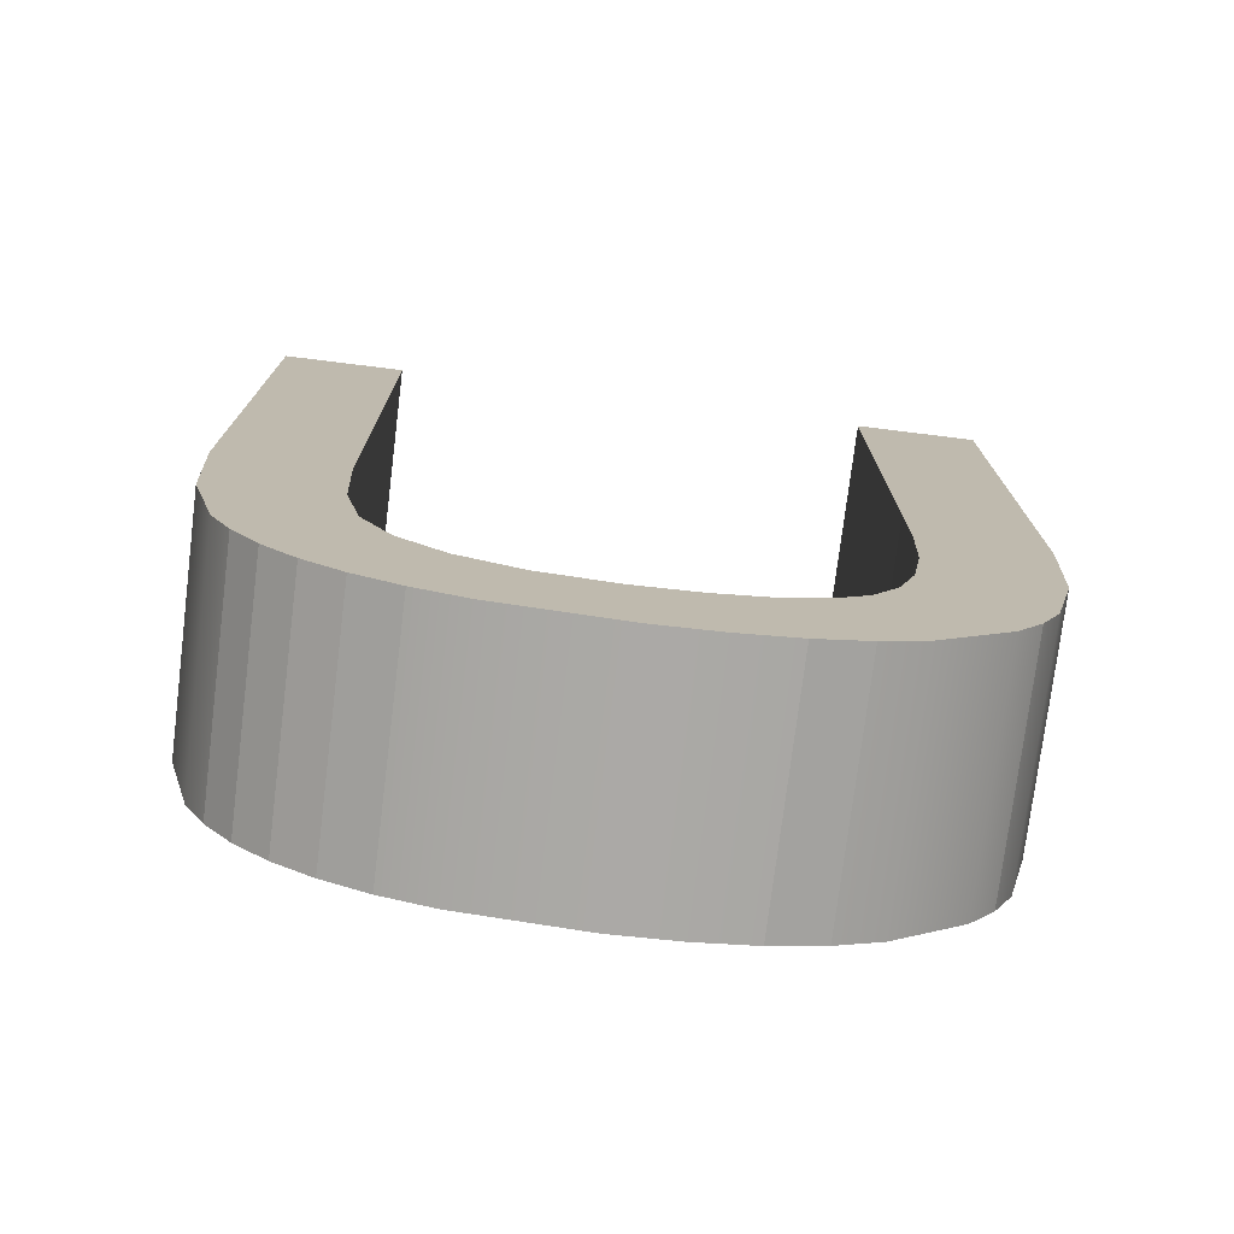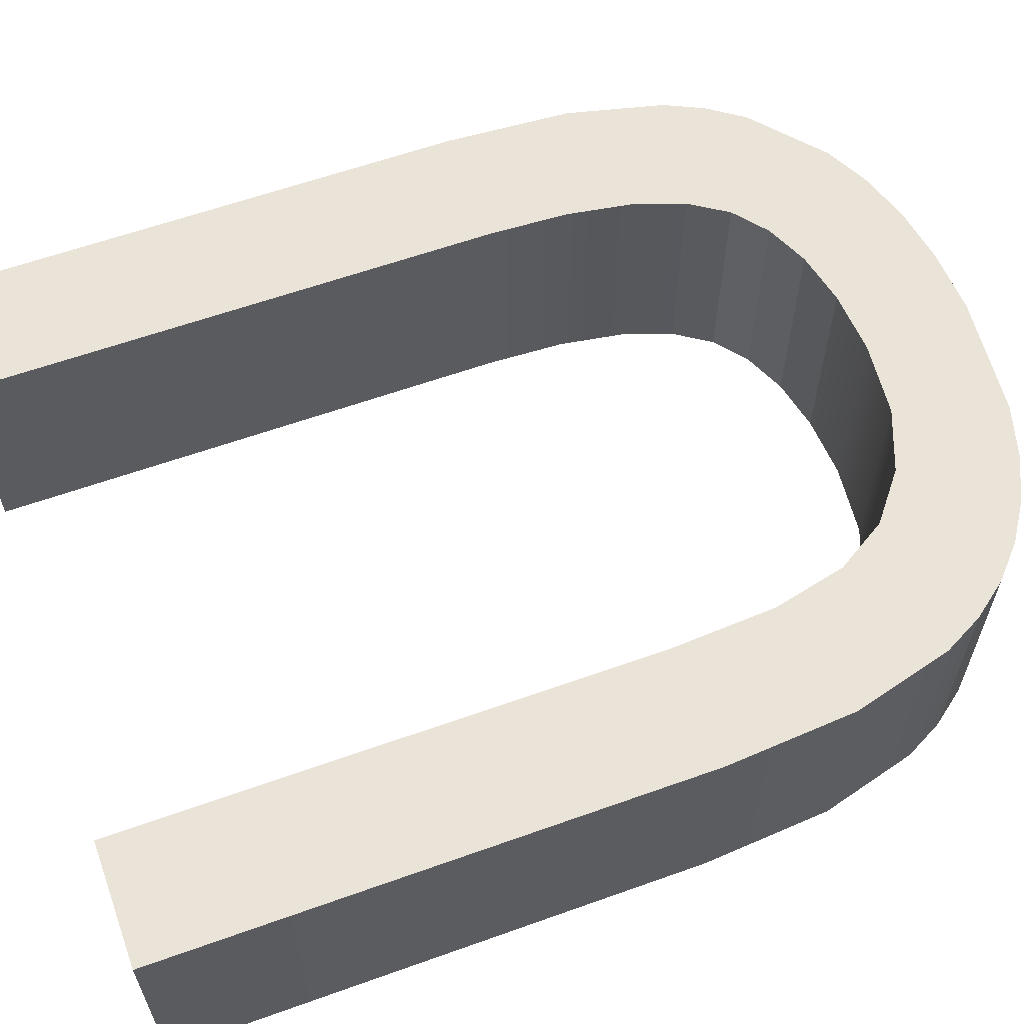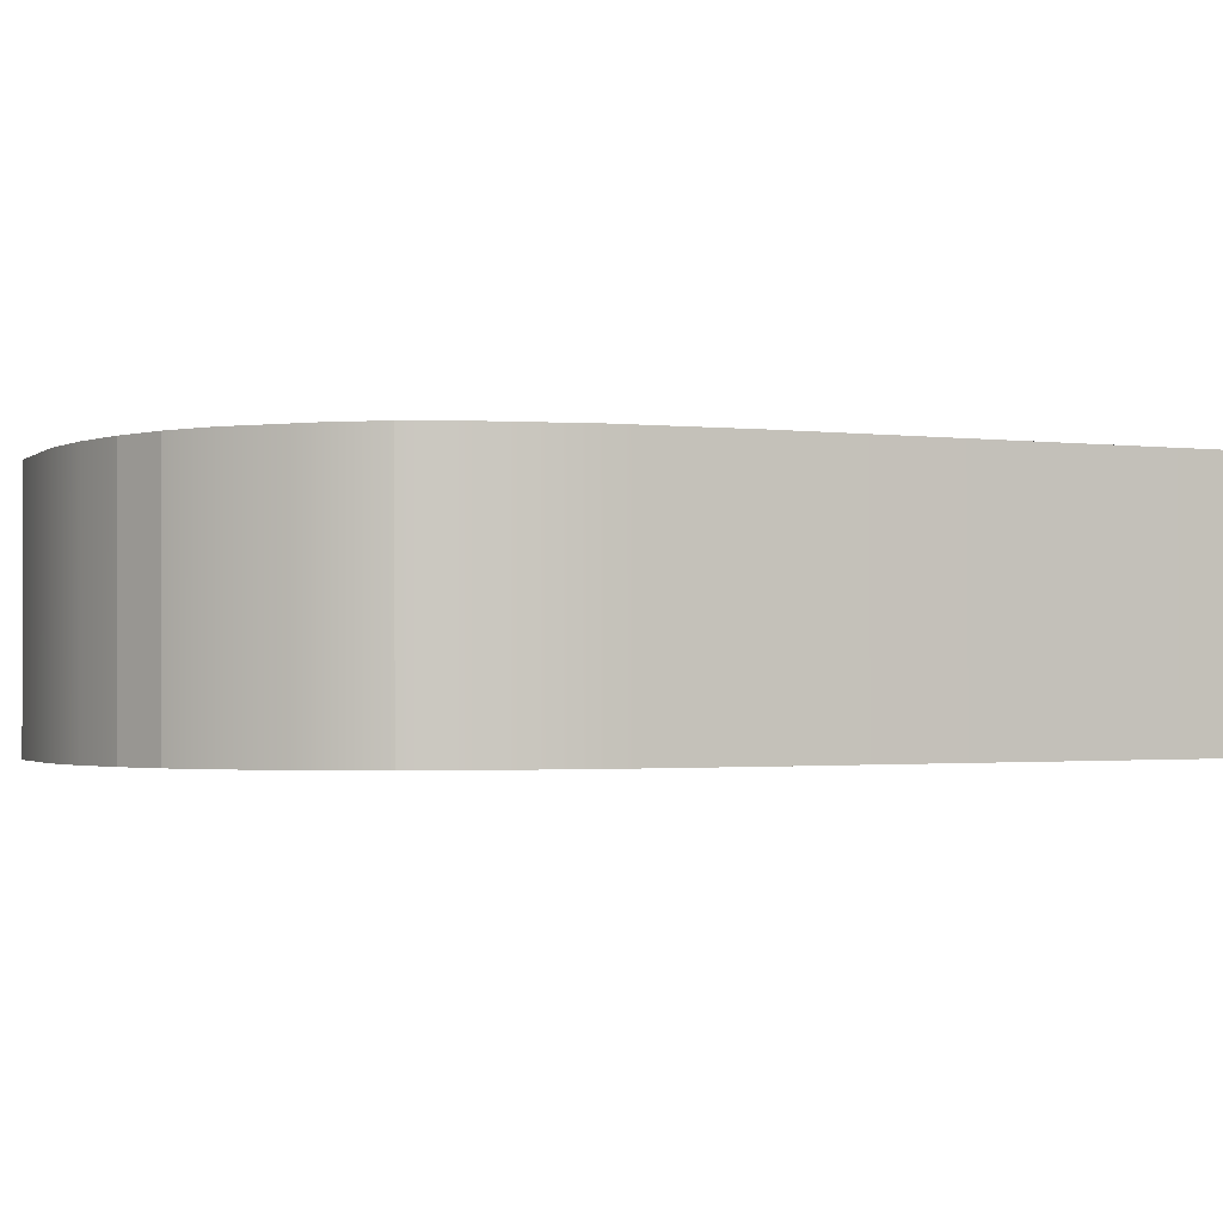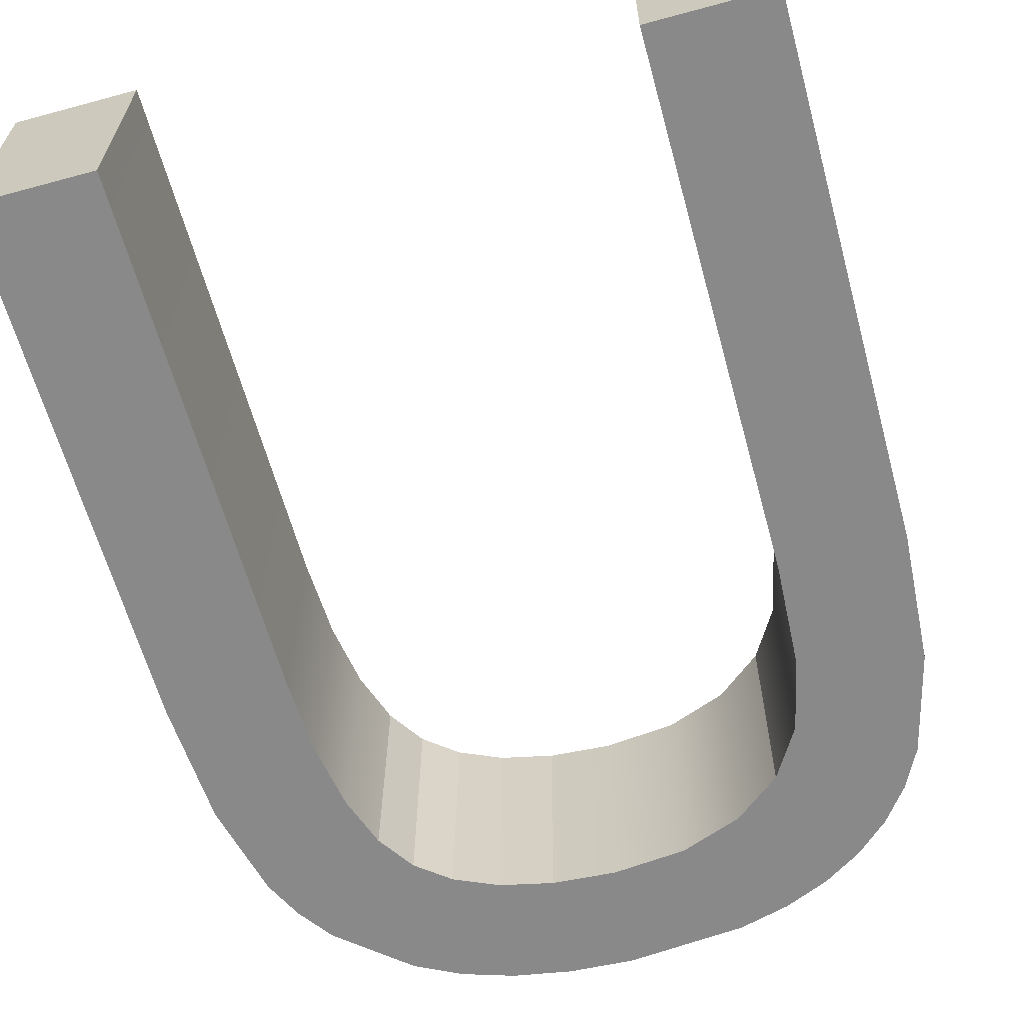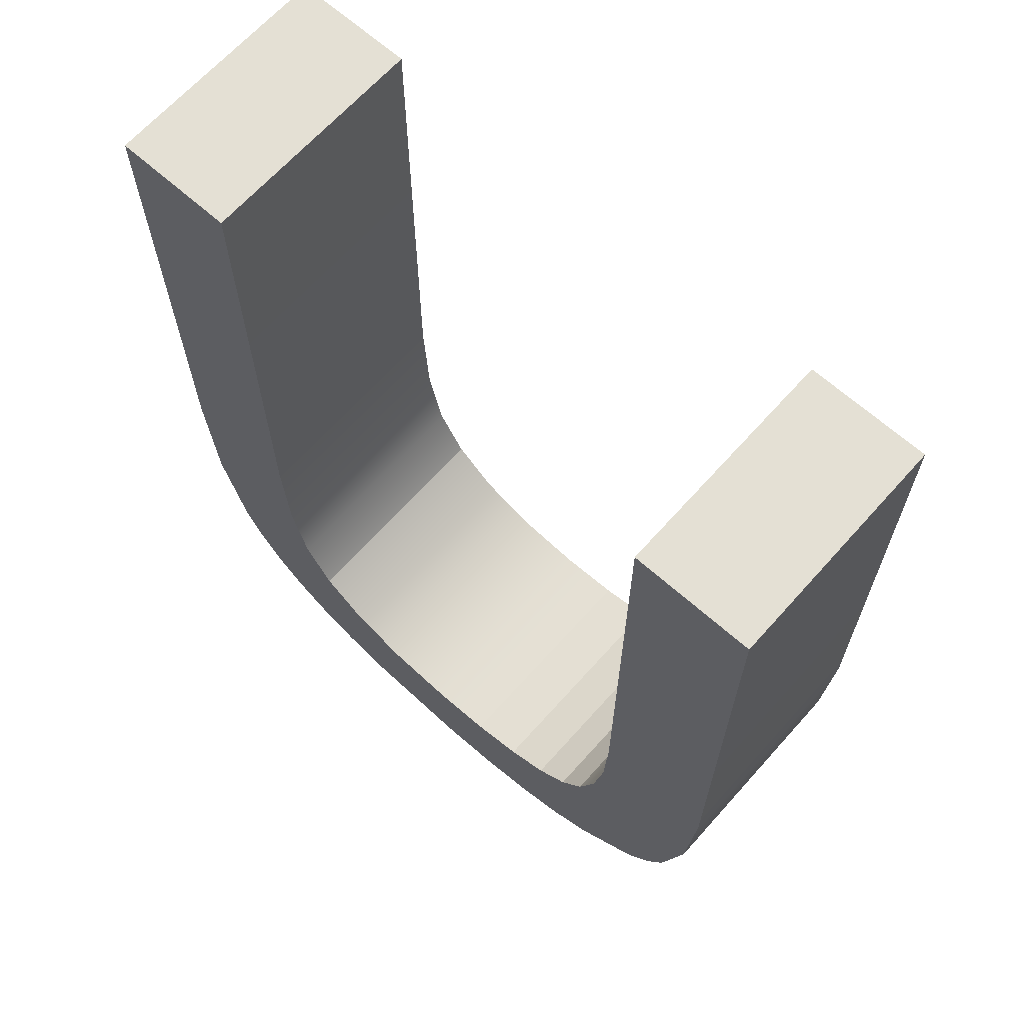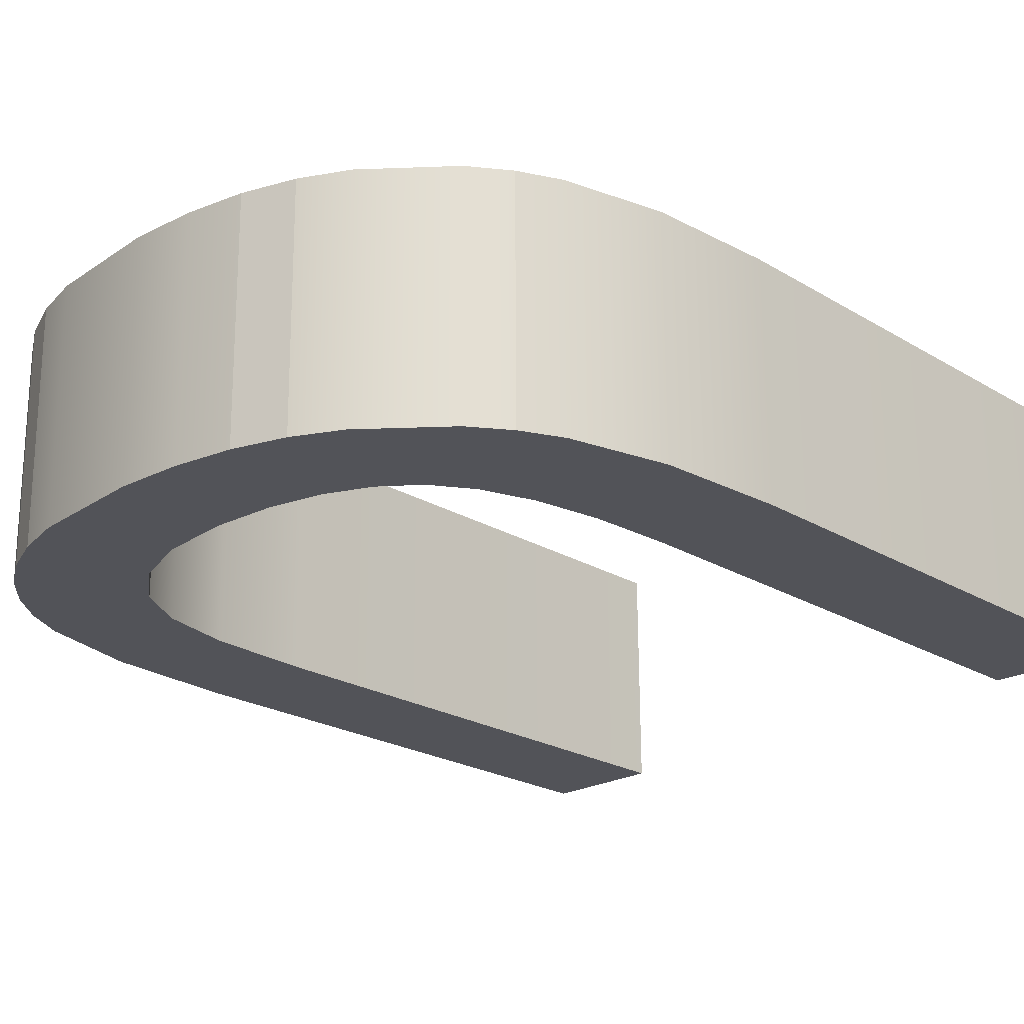
<metadata>
{"format":"obj","ext":"obj","renderer":"f3d","projection":"perspective","resolution":1024,"background":"white","views":[{"elev":-75.6,"azim":172.6,"up":"+Z"},{"elev":60.6,"azim":69.9,"up":"+Y"},{"elev":-1.2,"azim":-117.2,"up":"+Y"},{"elev":-63.2,"azim":15.4,"up":"+Y"},{"elev":66.2,"azim":-138.6,"up":"+Z"},{"elev":-22.3,"azim":-136.4,"up":"+Y"}]}
</metadata>
<code>
o mesh133/mesh133-geometry#mesh133-geometry
v 0.02672 0.228 -0.3449
v 0.02874 0.228 -0.3537
v 0.02874 0.228 -0.3449
v 0.02797 0.228 -0.3586
v 0.02876 0.2318 -0.3449
v 0.02755 0.228 -0.358
v 0.0288 0.228 -0.355
v 0.02876 0.2318 -0.3537
v 0.02675 0.2319 -0.3449
v 0.02724 0.228 -0.3574
v 0.028 0.2318 -0.3586
v 0.02898 0.228 -0.3561
v 0.02675 0.2319 -0.3537
v 0.02685 0.228 -0.3558
v 0.02758 0.2318 -0.358
v 0.02912 0.228 -0.3596
v 0.02882 0.2318 -0.355
v 0.02672 0.228 -0.3537
v 0.02688 0.2319 -0.3558
v 0.02727 0.2318 -0.3574
v 0.02915 0.2318 -0.3596
v 0.02927 0.228 -0.357
v 0.029 0.2318 -0.3561
v 0.02985 0.228 -0.36
v 0.02969 0.228 -0.3576
v 0.0293 0.2318 -0.357
v 0.02988 0.2318 -0.36
v 0.02971 0.2318 -0.3576
v 0.03069 0.2279 -0.3602
v 0.03024 0.228 -0.358
v 0.03027 0.2318 -0.358
v 0.03071 0.2318 -0.3602
v 0.03164 0.2279 -0.3604
v 0.03096 0.2279 -0.3584
v 0.03098 0.2318 -0.3584
v 0.03166 0.2318 -0.3604
v 0.03269 0.2279 -0.3604
v 0.03183 0.2279 -0.3586
v 0.03185 0.2318 -0.3586
v 0.03271 0.2318 -0.3604
v 0.03463 0.2279 -0.3603
v 0.03286 0.2279 -0.3586
v 0.03289 0.2318 -0.3586
v 0.03466 0.2318 -0.3603
v 0.03406 0.2279 -0.3585
v 0.03409 0.2318 -0.3585
v 0.03546 0.2279 -0.36
v 0.03506 0.2279 -0.3581
v 0.03509 0.2318 -0.3581
v 0.03549 0.2318 -0.36
v 0.03619 0.2279 -0.3597
v 0.03583 0.2279 -0.3575
v 0.03586 0.2318 -0.3575
v 0.03622 0.2318 -0.3597
v 0.03683 0.2279 -0.3593
v 0.03633 0.2279 -0.3567
v 0.03636 0.2318 -0.3567
v 0.03685 0.2318 -0.3593
v 0.03661 0.2279 -0.3555
v 0.03664 0.2318 -0.3555
v 0.03736 0.2279 -0.3588
v 0.0367 0.2279 -0.3537
v 0.03673 0.2318 -0.3537
v 0.03739 0.2318 -0.3588
v 0.0367 0.2279 -0.3449
v 0.03673 0.2318 -0.3449
v 0.03782 0.2318 -0.3582
v 0.0378 0.2279 -0.3582
v 0.03814 0.2279 -0.3576
v 0.03875 0.2318 -0.3449
v 0.03816 0.2318 -0.3576
v 0.03858 0.2279 -0.3559
v 0.03872 0.2279 -0.3449
v 0.0386 0.2318 -0.3559
v 0.03872 0.2279 -0.3537
v 0.03875 0.2318 -0.3537
f 1 2 3
f 2 1 4
f 3 2 1
f 4 1 2
f 2 5 3
f 3 5 2
f 5 1 3
f 3 1 5
f 4 1 6
f 6 1 4
f 4 7 2
f 2 7 4
f 5 2 8
f 8 2 5
f 1 5 9
f 9 5 1
f 6 1 10
f 10 1 6
f 6 11 4
f 4 11 6
f 4 12 7
f 7 12 4
f 7 8 2
f 2 8 7
f 8 11 5
f 5 11 8
f 5 11 9
f 9 11 5
f 13 1 9
f 9 1 13
f 10 1 14
f 14 1 10
f 10 15 6
f 6 15 10
f 11 6 15
f 15 6 11
f 11 16 4
f 4 16 11
f 16 12 4
f 4 12 16
f 12 17 7
f 7 17 12
f 8 7 17
f 17 7 8
f 17 11 8
f 8 11 17
f 9 11 15
f 15 11 9
f 1 13 18
f 18 13 1
f 9 19 13
f 13 19 9
f 14 1 18
f 18 1 14
f 14 20 10
f 10 20 14
f 15 10 20
f 20 10 15
f 16 11 21
f 21 11 16
f 16 22 12
f 12 22 16
f 17 12 23
f 23 12 17
f 23 11 17
f 17 11 23
f 9 15 20
f 20 15 9
f 19 18 13
f 13 18 19
f 9 20 19
f 19 20 9
f 18 19 14
f 14 19 18
f 20 14 19
f 19 14 20
f 23 21 11
f 11 21 23
f 21 24 16
f 16 24 21
f 16 25 22
f 22 25 16
f 22 23 12
f 12 23 22
f 26 21 23
f 23 21 26
f 24 21 27
f 27 21 24
f 24 25 16
f 16 25 24
f 25 26 22
f 22 26 25
f 23 22 26
f 26 22 23
f 28 21 26
f 26 21 28
f 28 27 21
f 21 27 28
f 27 29 24
f 24 29 27
f 24 30 25
f 25 30 24
f 26 25 28
f 28 25 26
f 31 27 28
f 28 27 31
f 29 27 32
f 32 27 29
f 29 30 24
f 24 30 29
f 31 25 30
f 30 25 31
f 25 31 28
f 28 31 25
f 31 32 27
f 27 32 31
f 32 33 29
f 29 33 32
f 29 34 30
f 30 34 29
f 30 35 31
f 31 35 30
f 35 32 31
f 31 32 35
f 33 32 36
f 36 32 33
f 33 34 29
f 29 34 33
f 35 30 34
f 34 30 35
f 35 36 32
f 32 36 35
f 36 37 33
f 33 37 36
f 33 38 34
f 34 38 33
f 34 39 35
f 35 39 34
f 39 36 35
f 35 36 39
f 37 36 40
f 40 36 37
f 37 38 33
f 33 38 37
f 39 34 38
f 38 34 39
f 39 40 36
f 36 40 39
f 40 41 37
f 37 41 40
f 37 42 38
f 38 42 37
f 38 43 39
f 39 43 38
f 43 40 39
f 39 40 43
f 41 40 44
f 44 40 41
f 41 45 37
f 37 45 41
f 37 45 42
f 42 45 37
f 43 38 42
f 42 38 43
f 46 40 43
f 43 40 46
f 46 44 40
f 40 44 46
f 44 47 41
f 41 47 44
f 41 48 45
f 45 48 41
f 46 42 45
f 45 42 46
f 42 46 43
f 43 46 42
f 49 44 46
f 46 44 49
f 47 44 50
f 50 44 47
f 47 48 41
f 41 48 47
f 49 45 48
f 48 45 49
f 45 49 46
f 46 49 45
f 49 50 44
f 44 50 49
f 50 51 47
f 47 51 50
f 47 52 48
f 48 52 47
f 48 53 49
f 49 53 48
f 53 50 49
f 49 50 53
f 51 50 54
f 54 50 51
f 51 52 47
f 47 52 51
f 53 48 52
f 52 48 53
f 53 54 50
f 50 54 53
f 54 55 51
f 51 55 54
f 51 56 52
f 52 56 51
f 56 53 52
f 52 53 56
f 57 54 53
f 53 54 57
f 55 54 58
f 58 54 55
f 55 59 51
f 51 59 55
f 51 59 56
f 56 59 51
f 53 56 57
f 57 56 53
f 60 54 57
f 57 54 60
f 60 58 54
f 54 58 60
f 58 61 55
f 55 61 58
f 55 62 59
f 59 62 55
f 59 57 56
f 56 57 59
f 57 59 60
f 60 59 57
f 58 60 63
f 63 60 58
f 61 58 64
f 64 58 61
f 61 65 55
f 55 65 61
f 55 65 62
f 62 65 55
f 62 60 59
f 59 60 62
f 60 62 63
f 63 62 60
f 66 58 63
f 63 58 66
f 66 64 58
f 58 64 66
f 67 61 64
f 64 61 67
f 68 65 61
f 61 65 68
f 65 63 62
f 62 63 65
f 63 65 66
f 66 65 63
f 66 67 64
f 64 67 66
f 61 67 68
f 68 67 61
f 69 65 68
f 68 65 69
f 65 70 66
f 66 70 65
f 66 71 67
f 67 71 66
f 71 68 67
f 67 68 71
f 72 65 69
f 69 65 72
f 68 71 69
f 69 71 68
f 70 65 73
f 73 65 70
f 70 74 66
f 66 74 70
f 66 74 71
f 71 74 66
f 75 65 72
f 72 65 75
f 69 74 72
f 72 74 69
f 74 69 71
f 71 69 74
f 65 75 73
f 73 75 65
f 75 70 73
f 73 70 75
f 74 70 76
f 76 70 74
f 72 76 75
f 75 76 72
f 76 72 74
f 74 72 76
f 70 75 76
f 76 75 70

</code>
